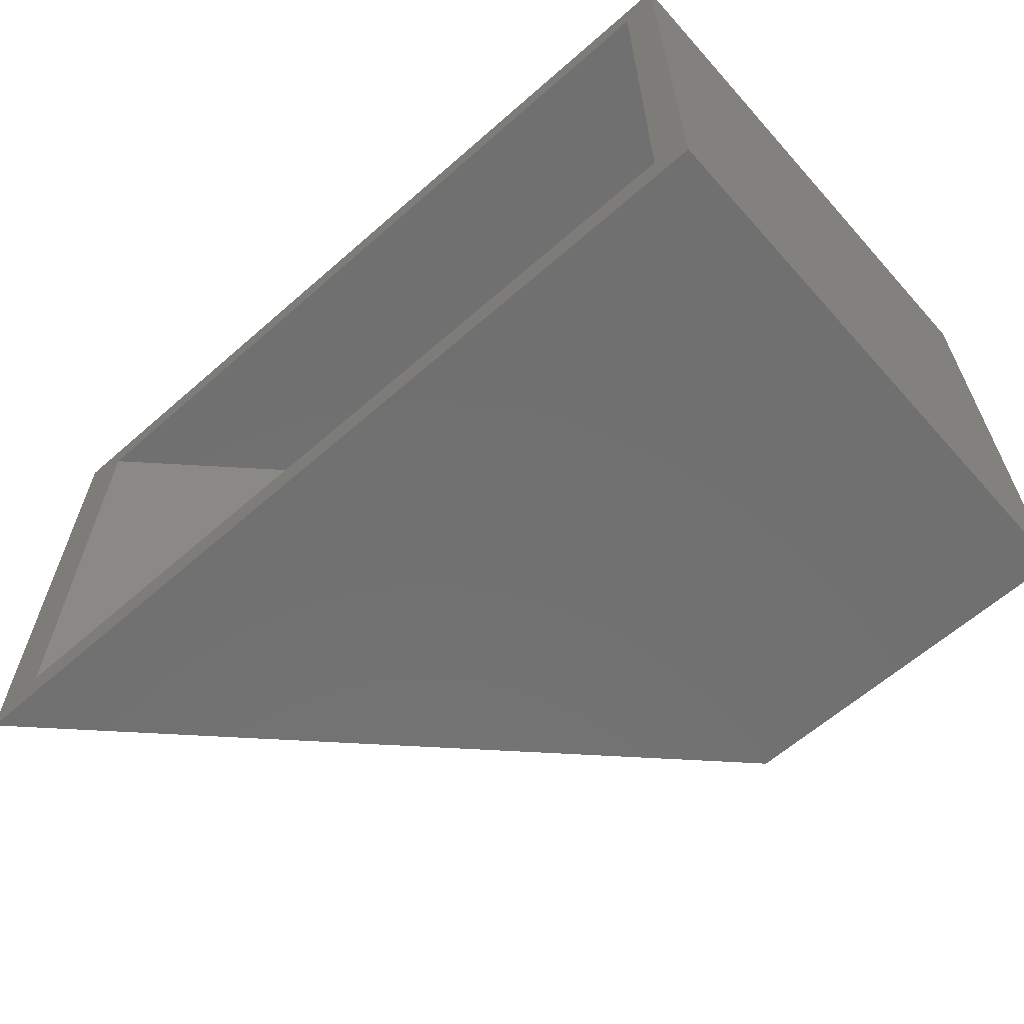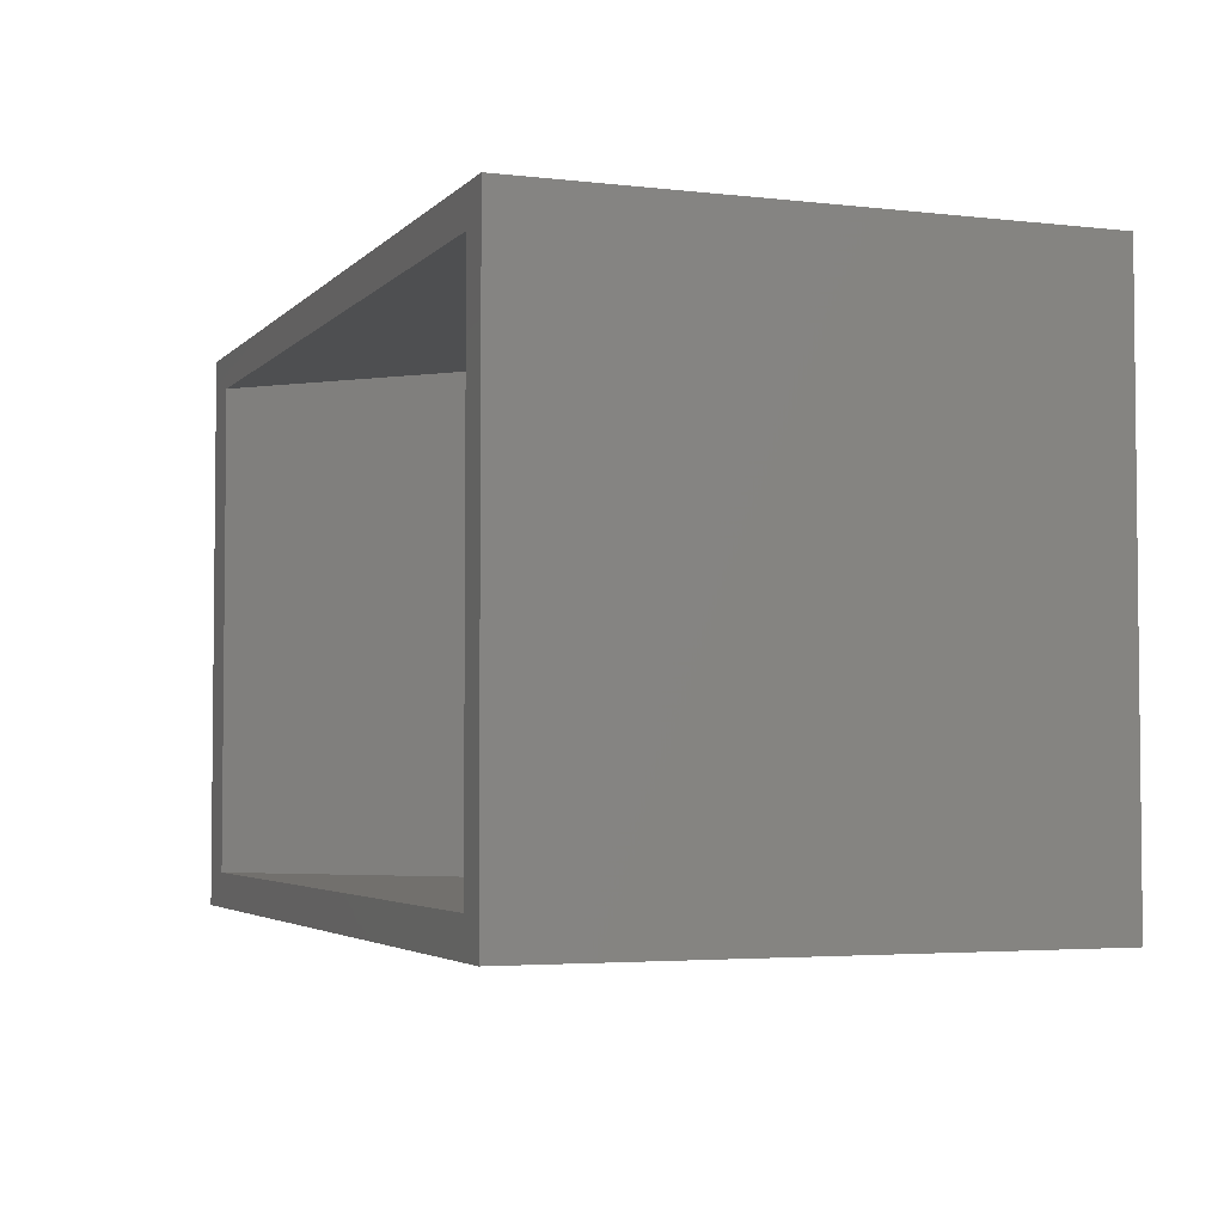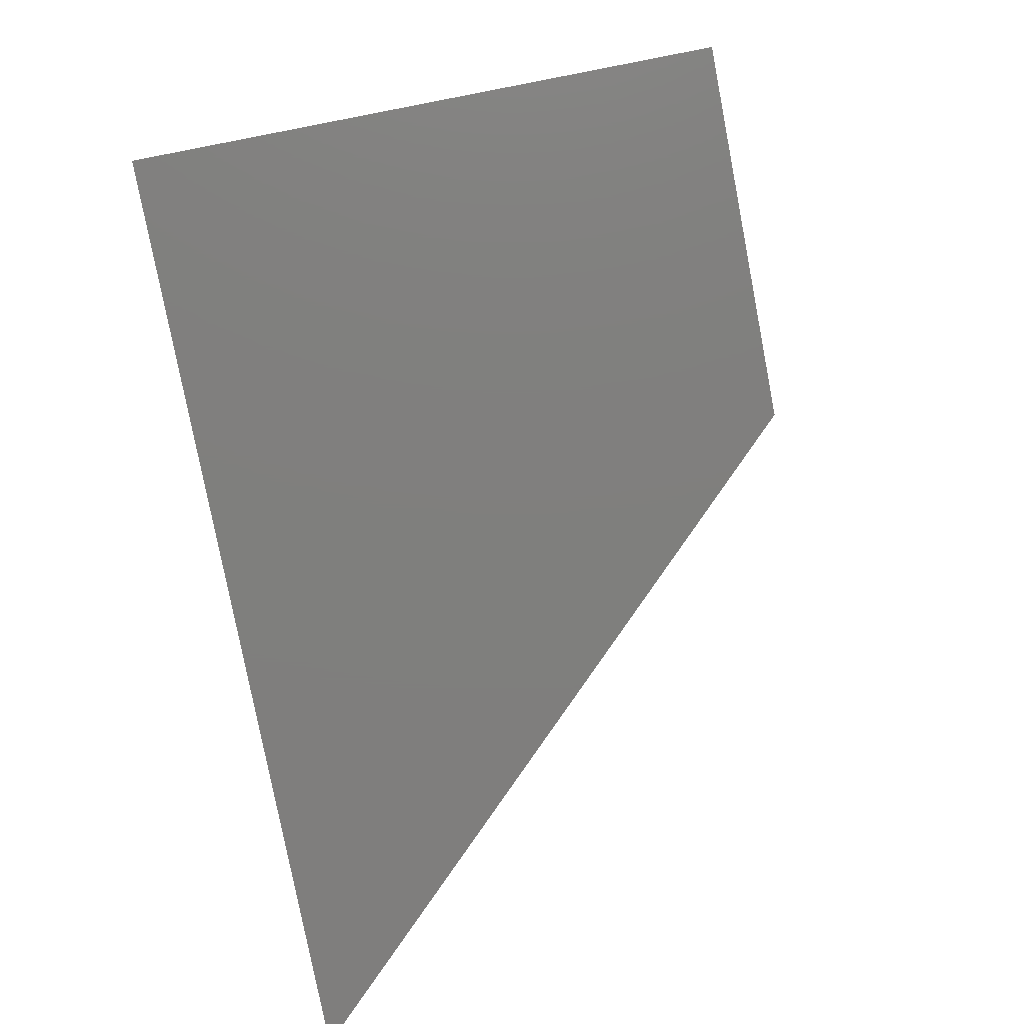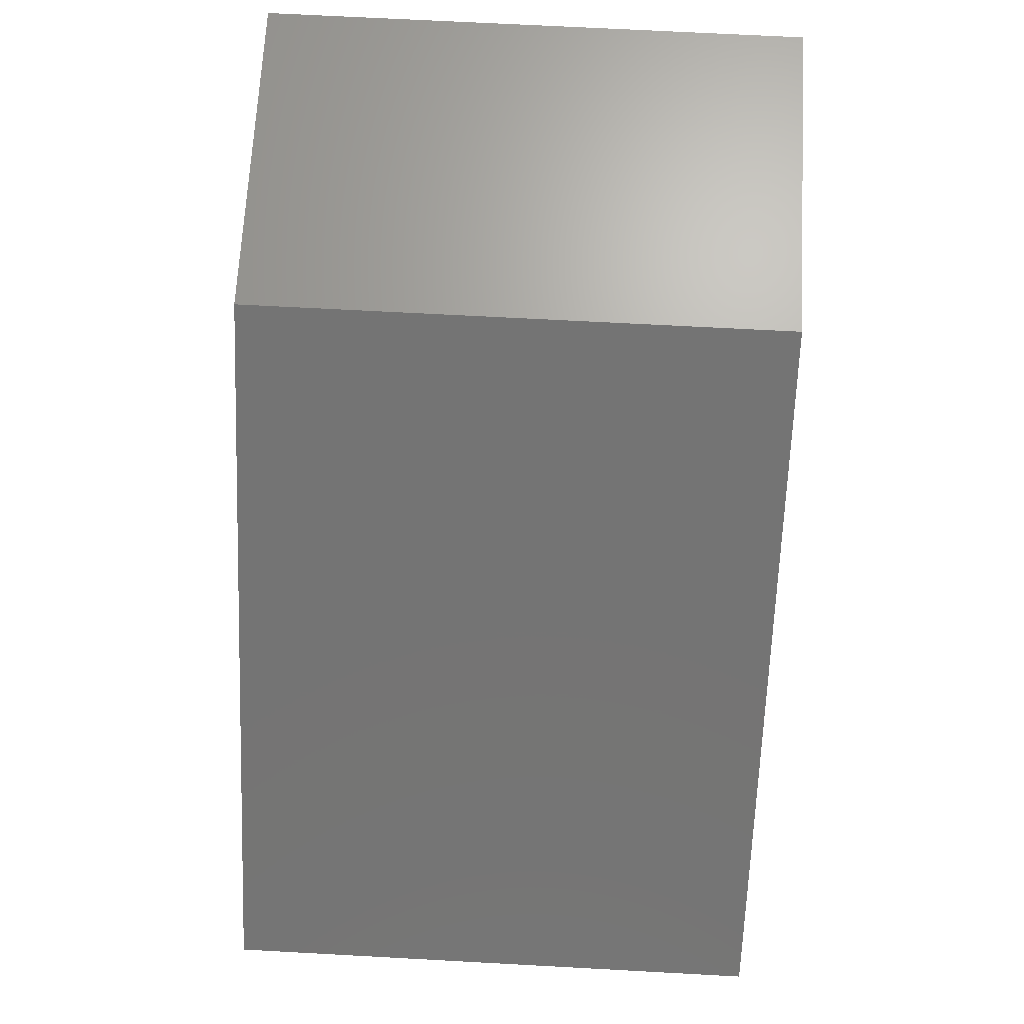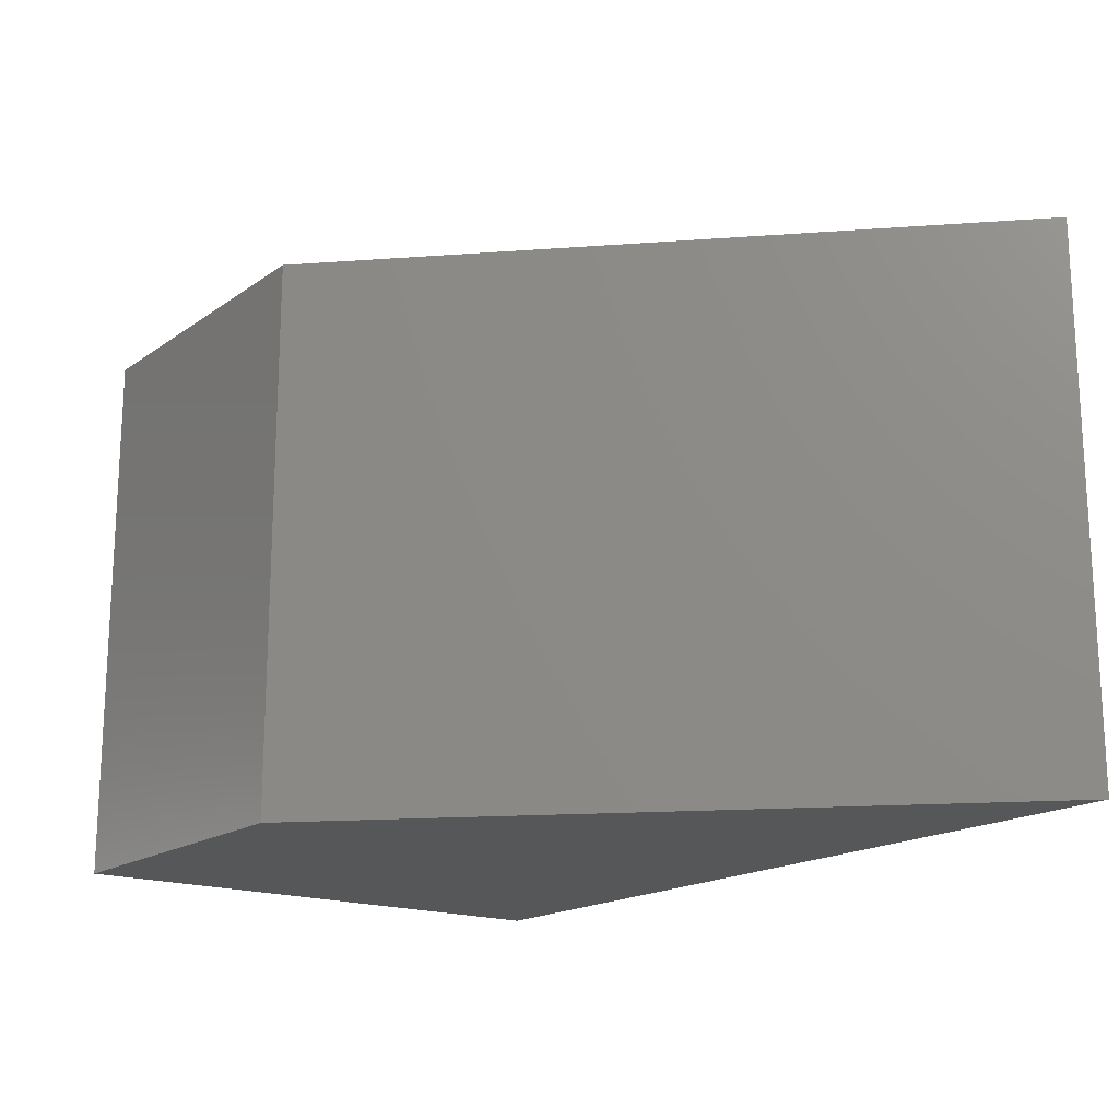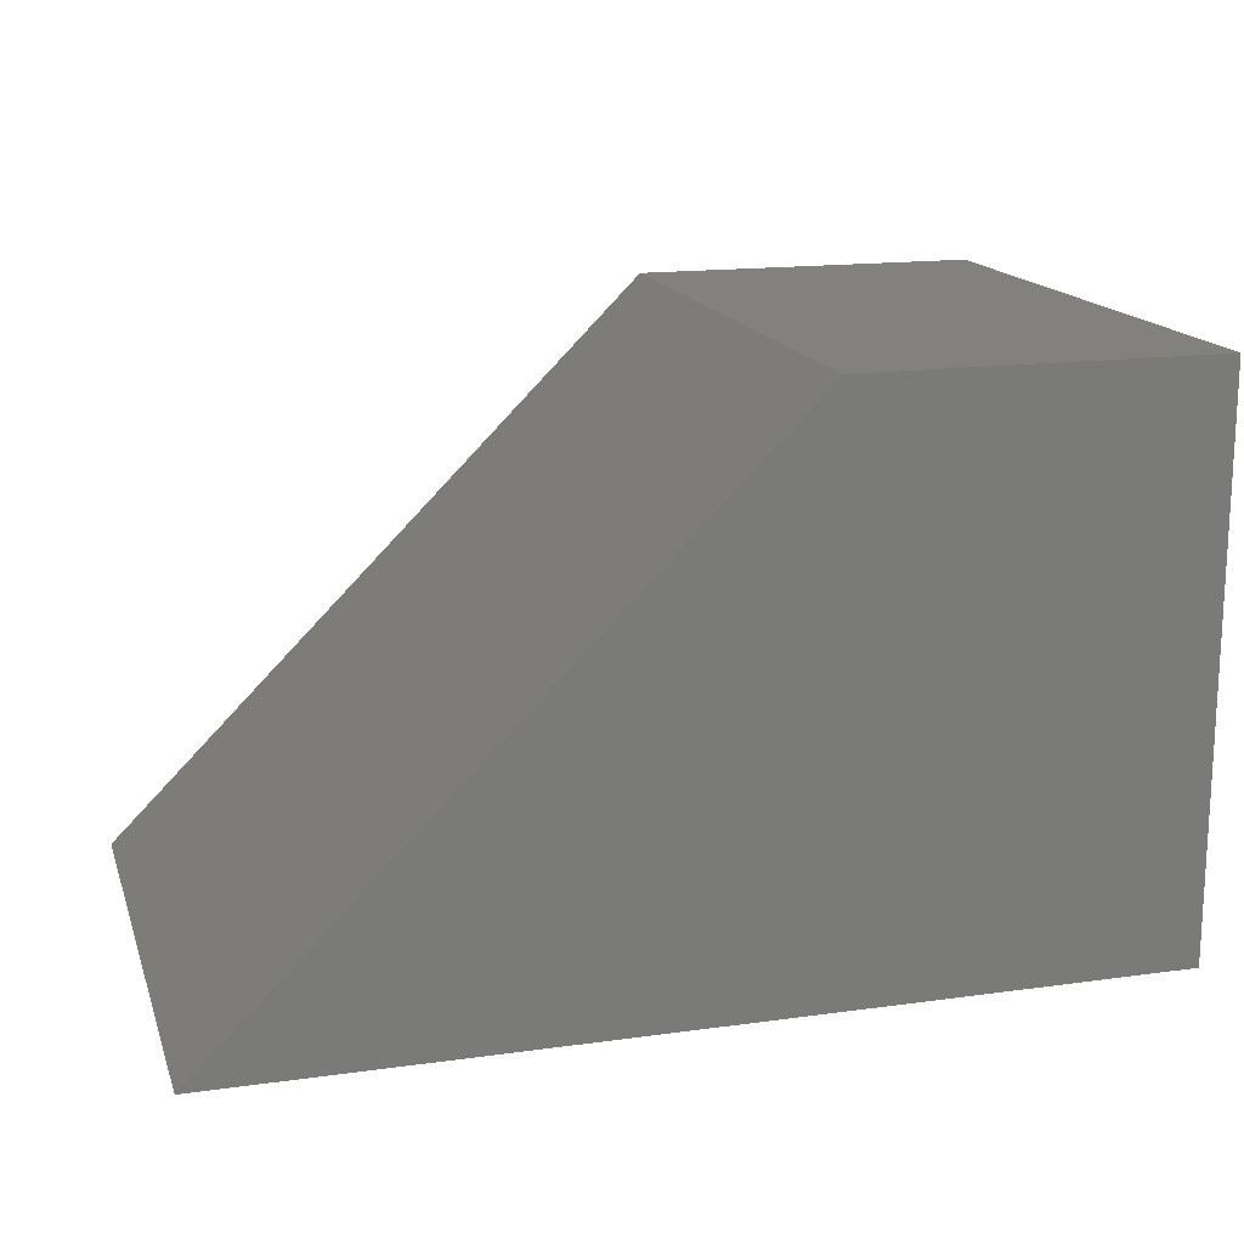
<metadata>
{"format":"stl","ext":"stl","renderer":"f3d","projection":"perspective","resolution":1024,"background":"white","views":[{"elev":-62.6,"azim":-138.4,"up":"+Y"},{"elev":-3.7,"azim":-111.1,"up":"+Y"},{"elev":-79.0,"azim":-79.1,"up":"+Y"},{"elev":68.2,"azim":93.1,"up":"+Z"},{"elev":-17.5,"azim":53.1,"up":"+Y"},{"elev":16.1,"azim":164.1,"up":"+Z"}]}
</metadata>
<code>
# stl→obj: 16 verts, 28 faces
v 0.7721 -0.4844 -4.728e-17
v 0.7279 -0.4531 -4.457e-17
v 0.7721 0.01562 -4.728e-17
v 0.7279 -0.01562 -4.457e-17
v -0.01562 0.01562 0
v 0.01562 -0.01562 -9.568e-19
v -0.01562 -0.4844 0
v 0.01562 -0.4531 -9.568e-19
v 0.2777 -0.4531 0.4502
v 0.2777 -0.01562 0.4502
v 0.01562 -0.4531 0.4502
v 0.01562 -0.01562 0.4502
v 0.2907 -0.4844 0.4814
v 0.2907 0.01562 0.4814
v -0.01562 0.01562 0.4814
v -0.01562 -0.4844 0.4814
f 1 2 3
f 3 2 4
f 3 4 5
f 5 4 6
f 5 6 7
f 7 6 8
f 7 8 1
f 1 8 2
f 2 9 4
f 4 9 10
f 11 8 12
f 12 8 6
f 12 6 10
f 10 6 4
f 11 9 8
f 8 9 2
f 1 3 13
f 13 3 14
f 14 15 13
f 13 15 16
f 15 5 16
f 16 5 7
f 15 14 5
f 5 14 3
f 16 7 13
f 13 7 1
f 10 9 12
f 12 9 11

</code>
